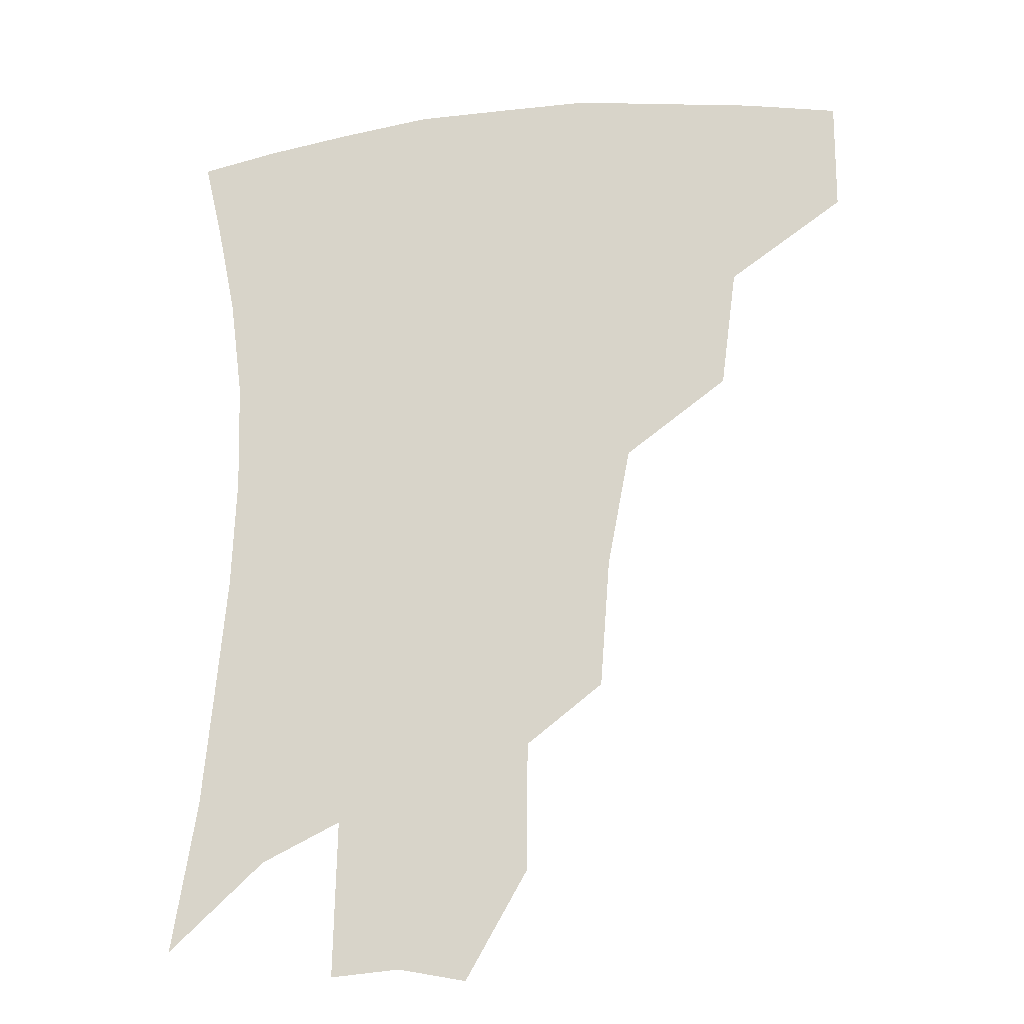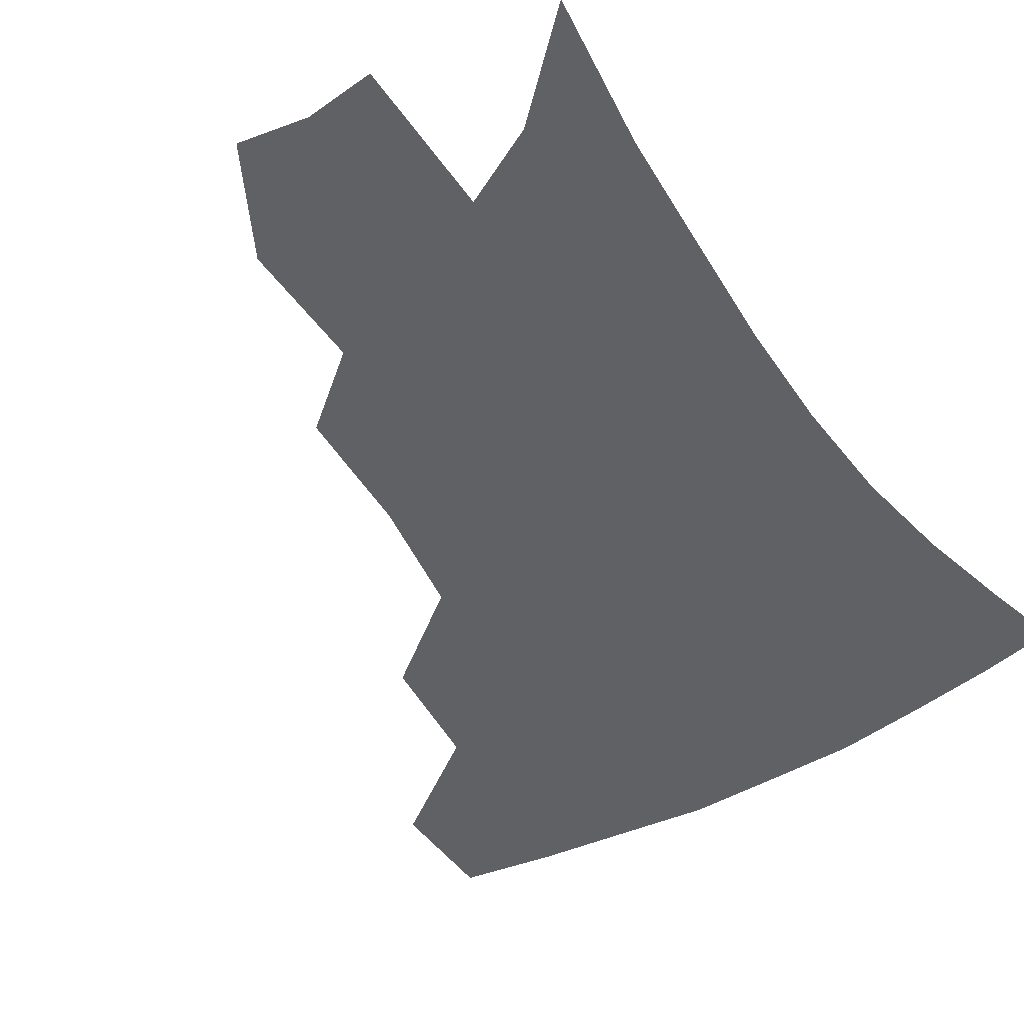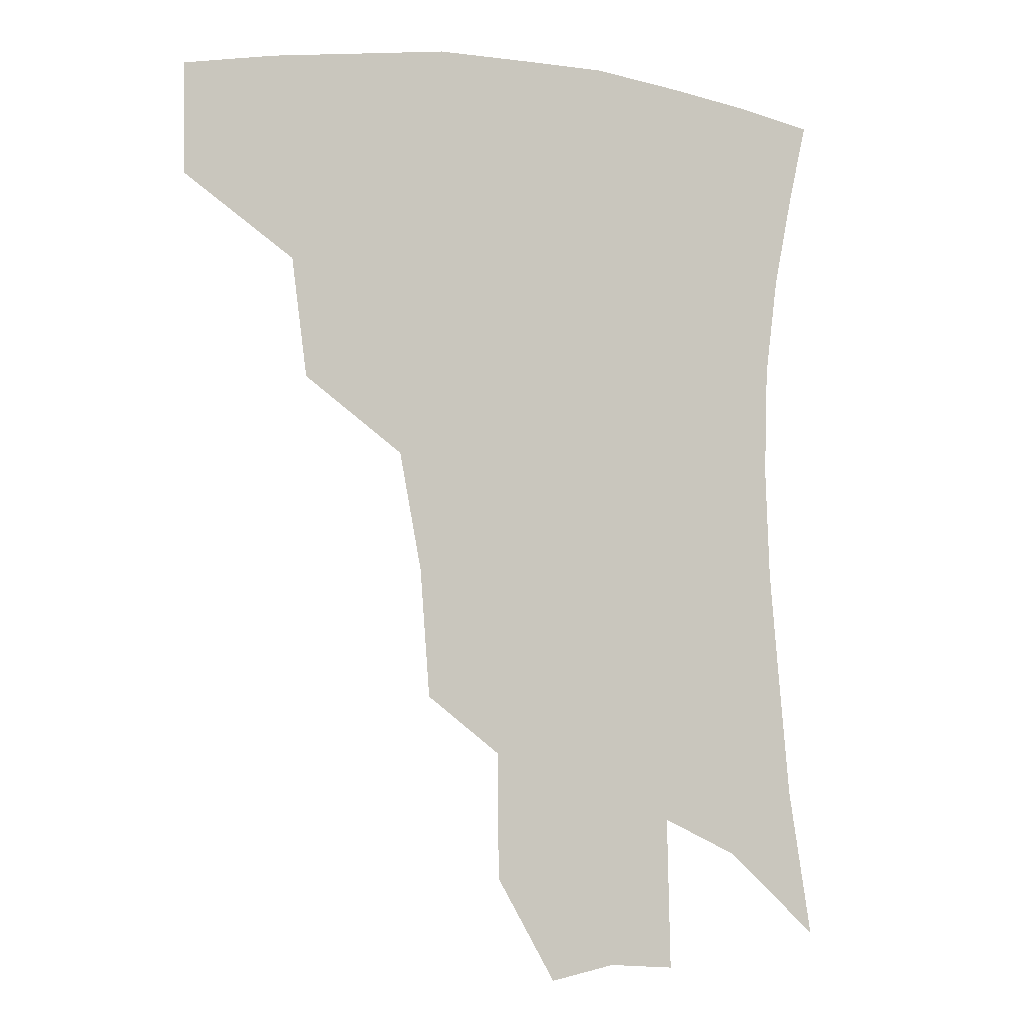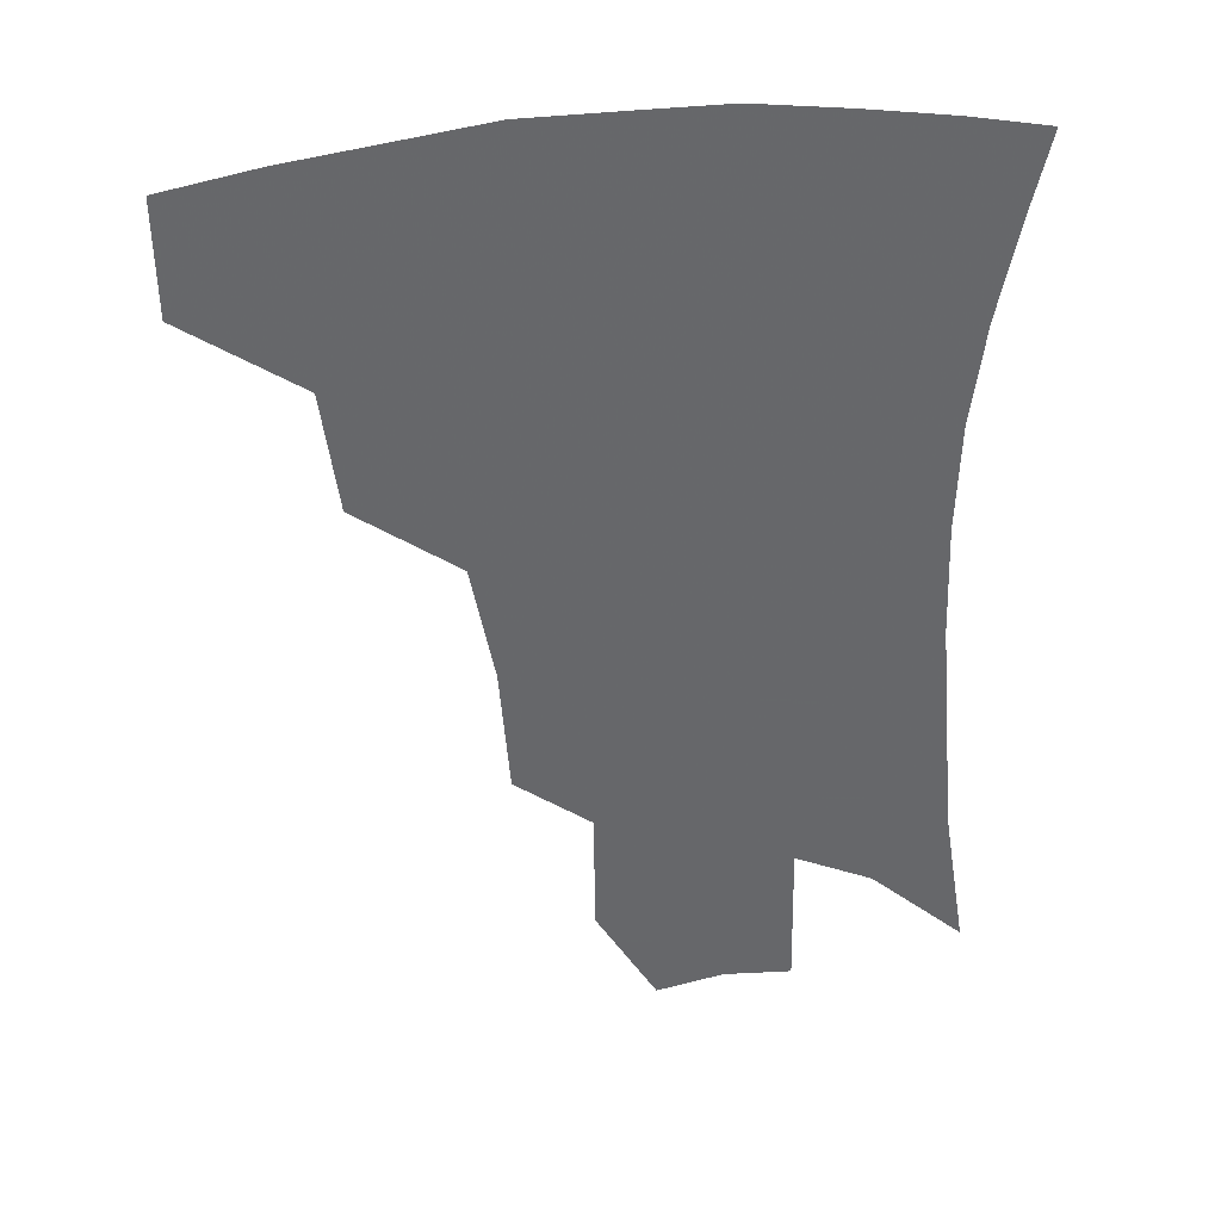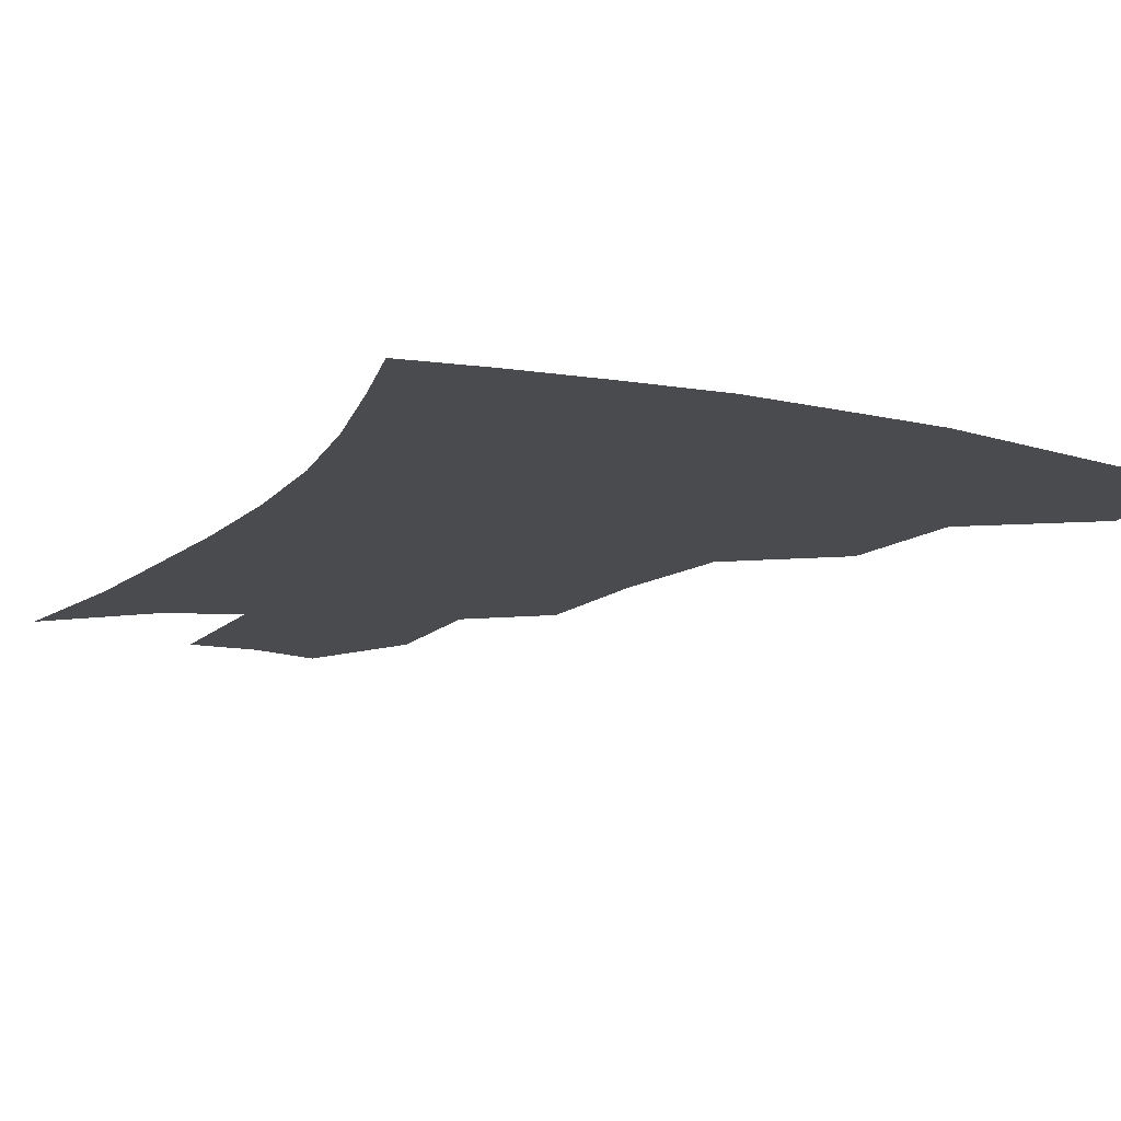
<metadata>
{"format":"obj","ext":"obj","renderer":"f3d","projection":"perspective","resolution":1024,"background":"white","views":[{"elev":-21.1,"azim":-168.5,"up":"+Y"},{"elev":-47.2,"azim":34.2,"up":"+Z"},{"elev":-5.5,"azim":-22.6,"up":"+Y"},{"elev":38.2,"azim":-8.0,"up":"+Y"},{"elev":-14.3,"azim":153.4,"up":"+Z"}]}
</metadata>
<code>
v 460 376.9 0
v 459.7 411.5 0
v 500 315.9 0
v 495.1 352.9 0
v 493.5 388.3 0
v 488.2 417 0
v 541.3 216.3 0
v 538.3 256.3 0
v 531.3 293.2 0
v 528.2 336.1 0
v 525.3 366.2 0
v 521.2 393.1 0
v 517 421.1 0
v 565.1 159 0
v 564.7 198.4 0
v 562.3 241.2 0
v 558.1 272.8 0
v 554.5 309.8 0
v 552.4 342 0
v 551.5 371.5 0
v 548.5 396.7 0
v 544.9 425.1 0
v 583.8 126.3 0
v 585.9 175.8 0
v 584.2 217.1 0
v 581.5 249.5 0
v 578.7 283.9 0
v 577 317.9 0
v 576.2 345.9 0
v 576 372.8 0
v 575.4 398.1 0
v 573.8 425.3 0
v 604.5 130.4 0
v 605.1 180.5 0
v 602.9 218.2 0
v 600.6 254.4 0
v 598.9 288.1 0
v 598.4 320 0
v 599.2 347.6 0
v 600.5 373.5 0
v 601.8 398 0
v 601 425.3 0
v 625.6 128.7 0
v 624.6 176.5 0
v 621.9 217.9 0
v 619.8 254.1 0
v 618.9 286 0
v 619.3 316.4 0
v 621 346.6 0
v 623.9 372.5 0
v 626.9 396.6 0
v 629.2 421.8 0
v 648.7 164.9 0
v 642.8 209.8 0
v 640.7 244.4 0
v 639.1 278.9 0
v 639.3 311.7 0
v 642 340.6 0
v 646.1 368 0
v 651.2 393.9 0
v 655.5 418 0
v 678 138.1 0
v 670.5 184.8 0
v 667.2 221.1 0
v 664 257.9 0
v 662.6 293.2 0
v 663.7 327.1 0
v 667.7 358.5 0
v 673.8 388.9 0
v 679.5 413.4 0
f 4 5 1
f 1 5 2
f 5 6 2
f 9 10 3
f 3 10 4
f 10 11 4
f 4 11 5
f 11 12 5
f 5 12 6
f 12 13 6
f 15 16 7
f 7 16 8
f 16 17 8
f 8 17 9
f 17 18 9
f 9 18 10
f 18 19 10
f 10 19 11
f 19 20 11
f 11 20 12
f 20 21 12
f 12 21 13
f 21 22 13
f 23 24 14
f 14 24 15
f 24 25 15
f 15 25 16
f 25 26 16
f 16 26 17
f 26 27 17
f 17 27 18
f 27 28 18
f 18 28 19
f 28 29 19
f 19 29 20
f 29 30 20
f 20 30 21
f 30 31 21
f 21 31 22
f 31 32 22
f 23 33 24
f 33 34 24
f 24 34 25
f 34 35 25
f 25 35 26
f 35 36 26
f 26 36 27
f 36 37 27
f 27 37 28
f 37 38 28
f 28 38 29
f 38 39 29
f 29 39 30
f 39 40 30
f 30 40 31
f 40 41 31
f 31 41 32
f 41 42 32
f 33 43 34
f 43 44 34
f 34 44 35
f 44 45 35
f 35 45 36
f 45 46 36
f 36 46 37
f 46 47 37
f 37 47 38
f 47 48 38
f 38 48 39
f 48 49 39
f 39 49 40
f 49 50 40
f 40 50 41
f 50 51 41
f 41 51 42
f 51 52 42
f 44 53 45
f 53 54 45
f 45 54 46
f 54 55 46
f 46 55 47
f 55 56 47
f 47 56 48
f 56 57 48
f 48 57 49
f 57 58 49
f 49 58 50
f 58 59 50
f 50 59 51
f 59 60 51
f 51 60 52
f 60 61 52
f 53 62 54
f 62 63 54
f 54 63 55
f 63 64 55
f 55 64 56
f 64 65 56
f 56 65 57
f 65 66 57
f 57 66 58
f 66 67 58
f 58 67 59
f 67 68 59
f 59 68 60
f 68 69 60
f 60 69 61
f 69 70 61

</code>
